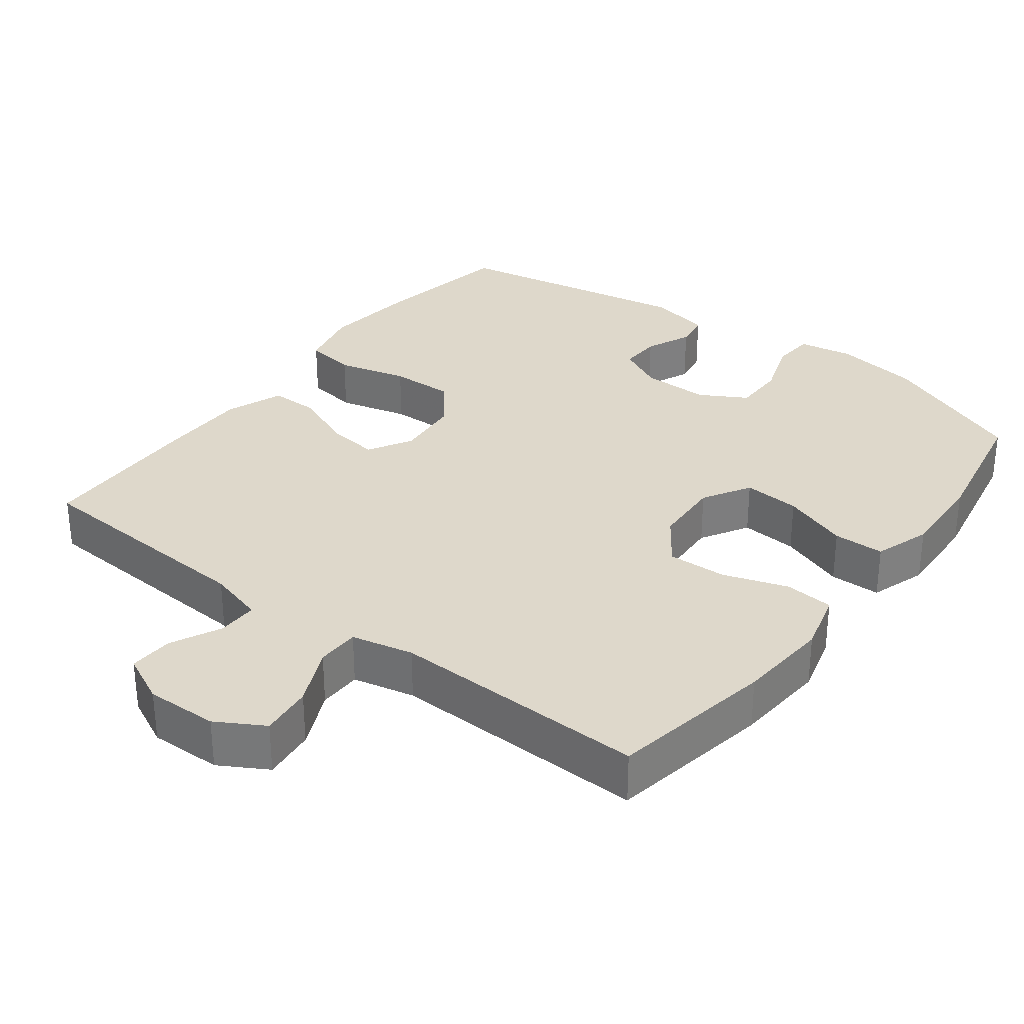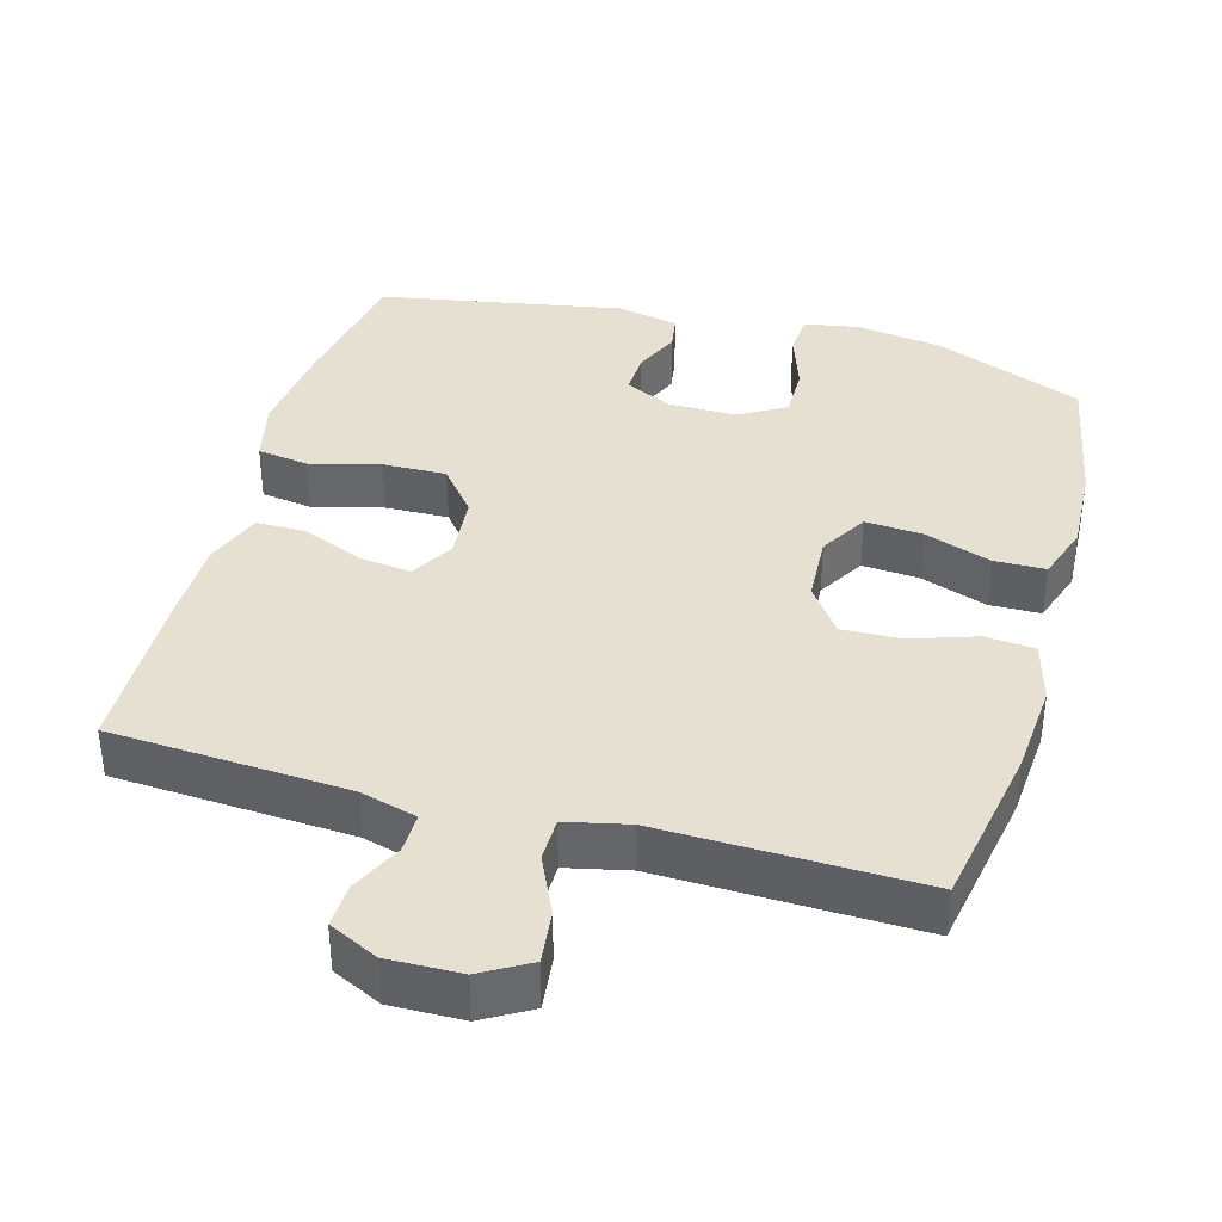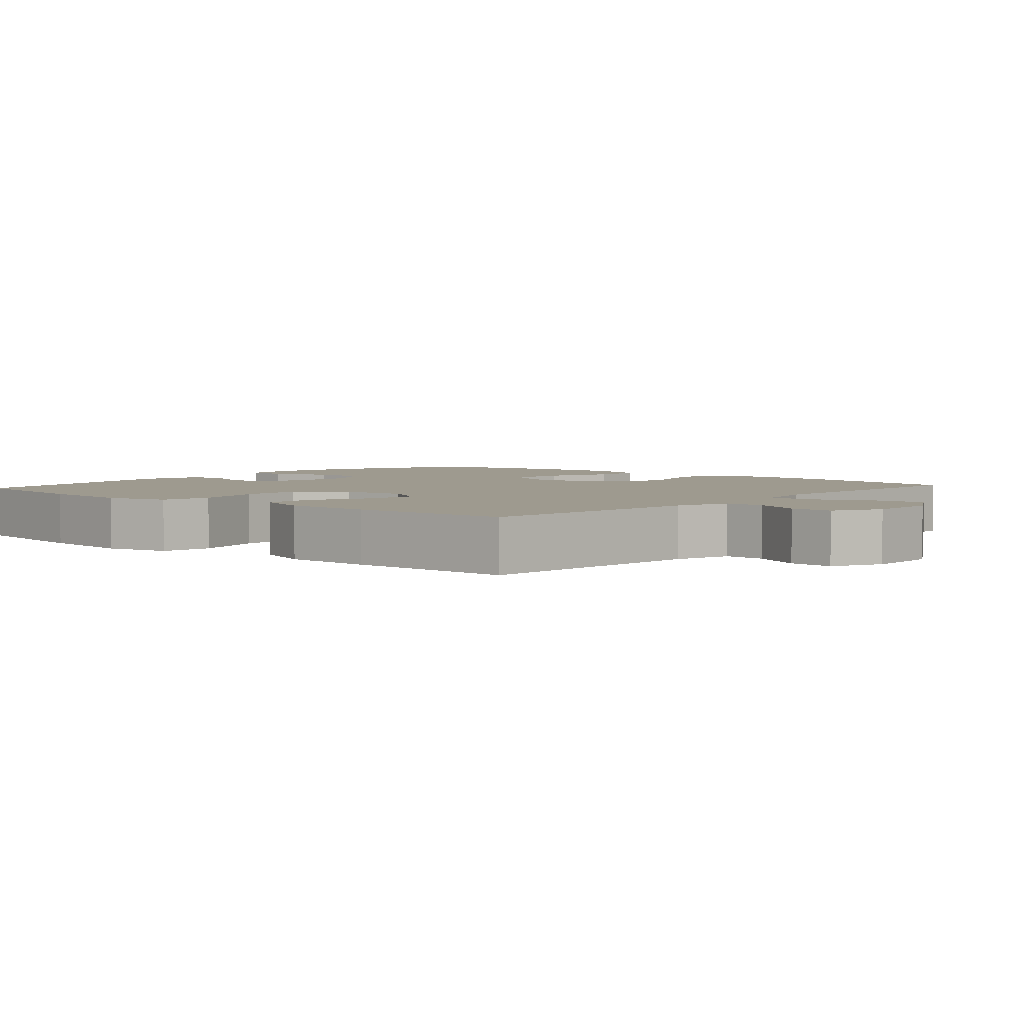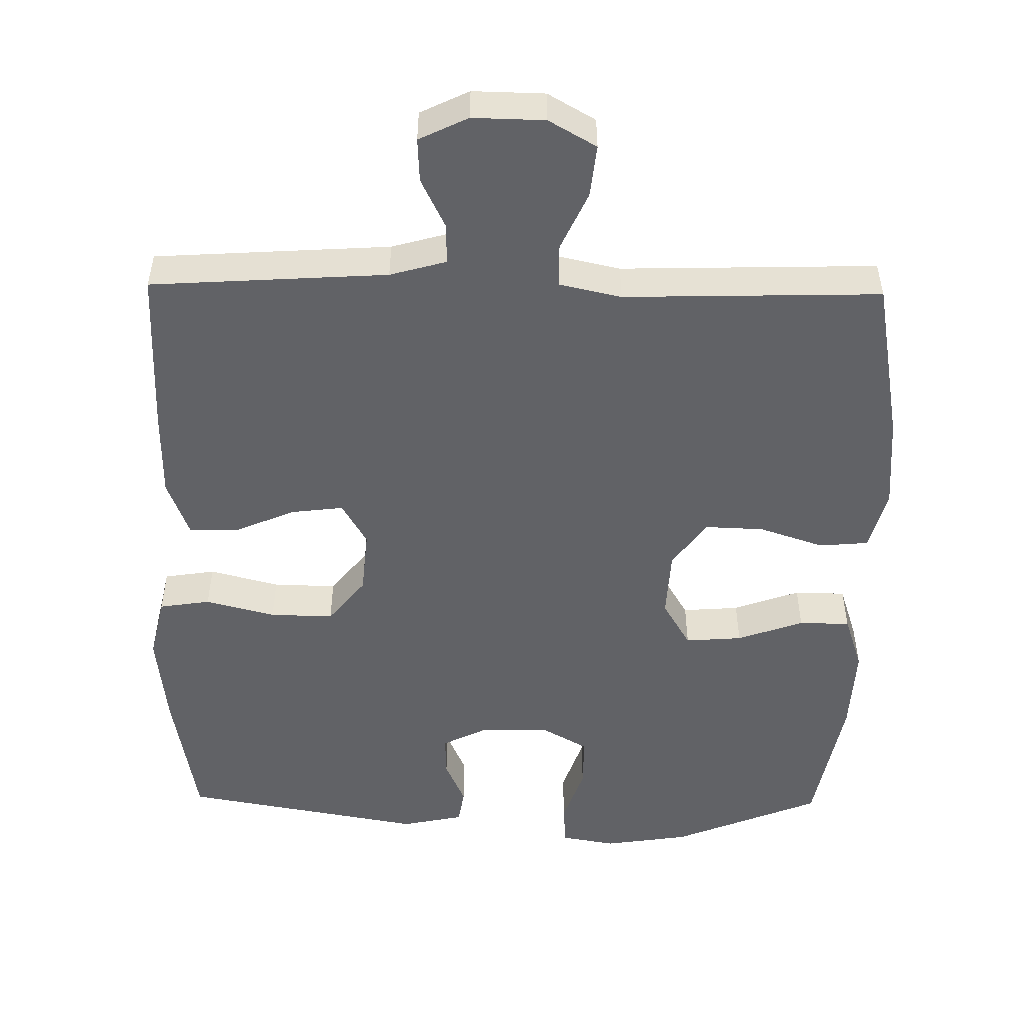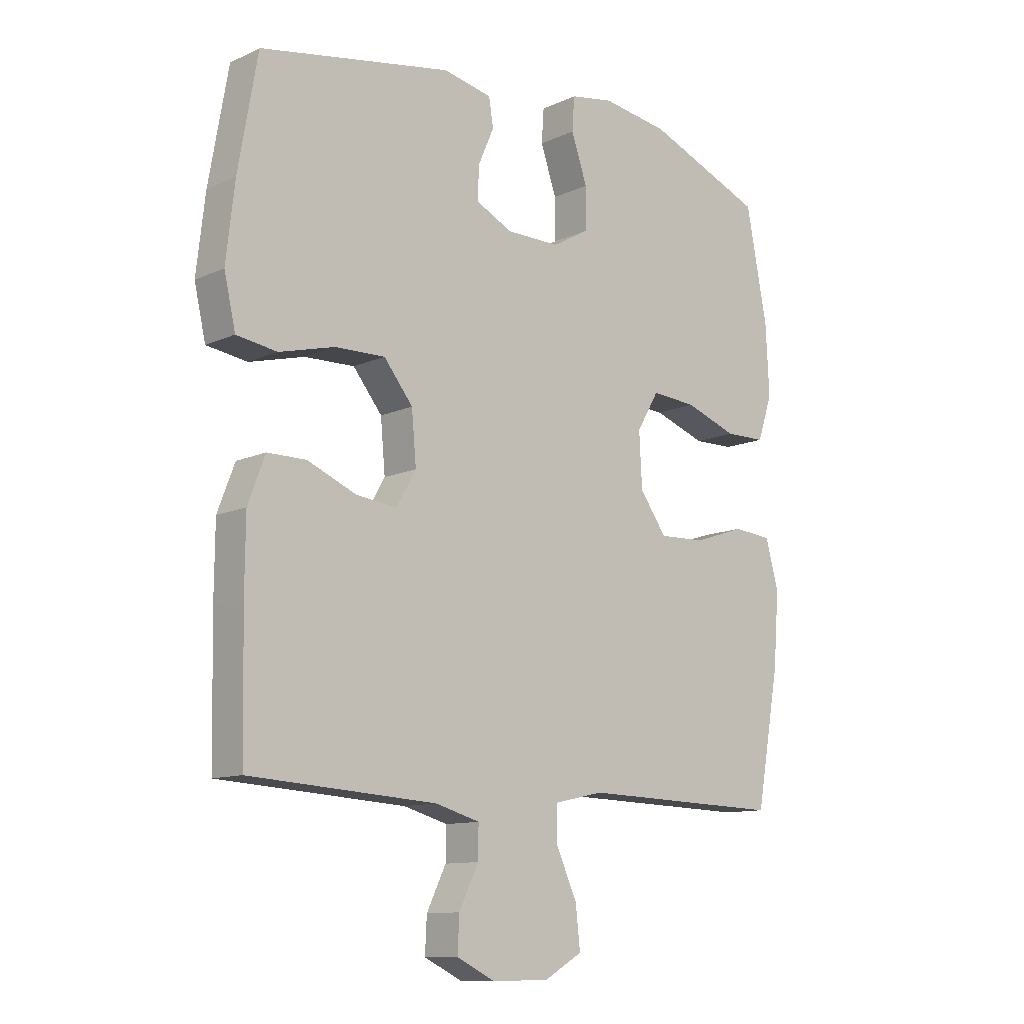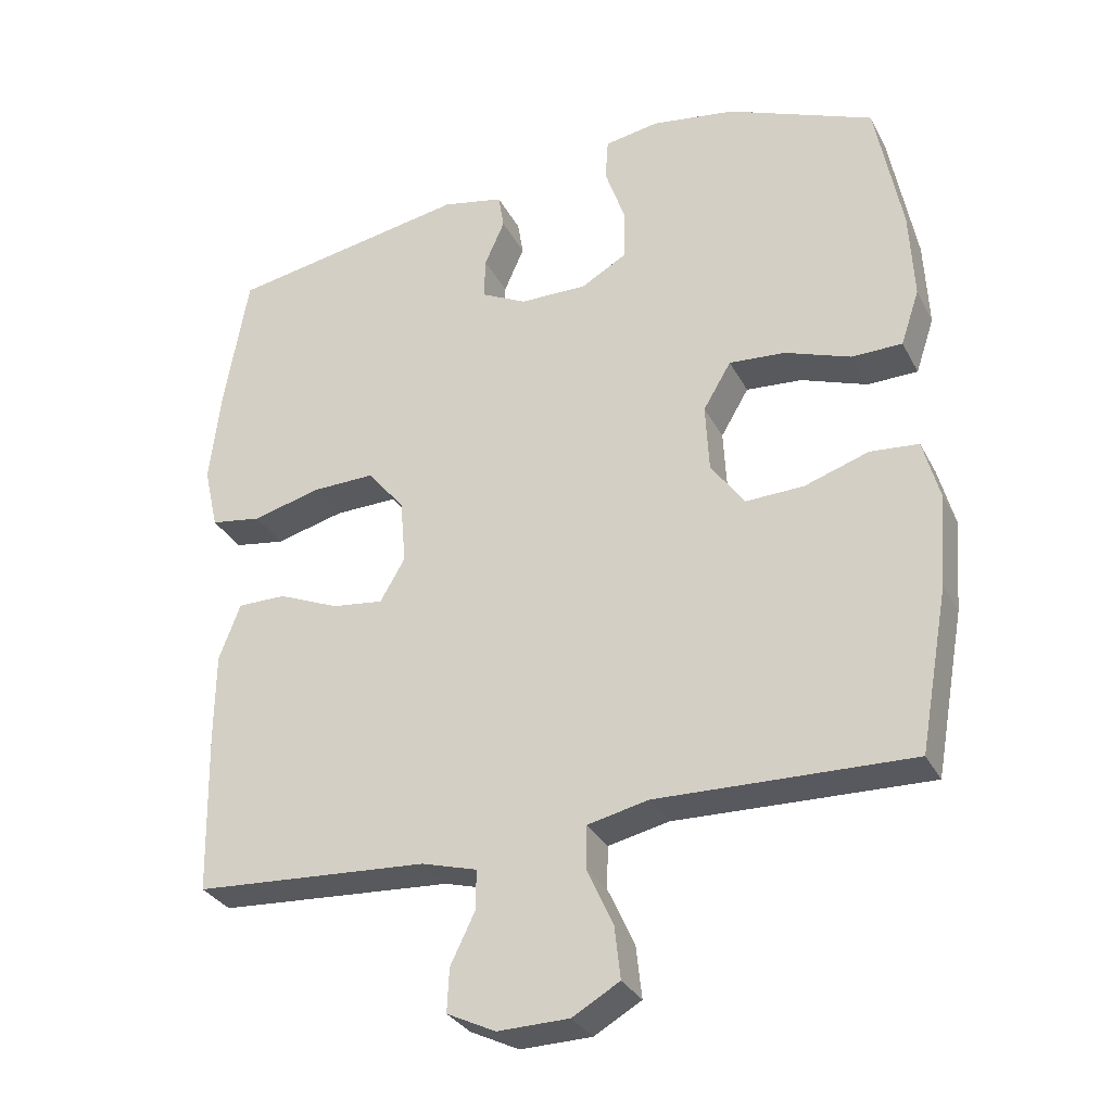
<metadata>
{"format":"obj","ext":"obj","renderer":"f3d","projection":"perspective","resolution":1024,"background":"white","views":[{"elev":31.6,"azim":-142.9,"up":"+Y"},{"elev":37.8,"azim":-164.5,"up":"+Y"},{"elev":3.6,"azim":131.3,"up":"+Y"},{"elev":-50.7,"azim":179.1,"up":"+Y"},{"elev":-11.3,"azim":137.9,"up":"+Z"},{"elev":-31.0,"azim":-156.4,"up":"+Z"}]}
</metadata>
<code>
v -0.5 0.07 -0.5
v -0.541 0.07 -0.272
v -0.551 0.07 -0.143
v -0.528 0.07 -0.058
v -0.46 0.07 -0.052
v -0.37 0.07 -0.082
v -0.288 0.07 -0.085
v -0.241 0.07 -0.019
v -0.236 0.07 0.076
v -0.275 0.07 0.142
v -0.354 0.07 0.136
v -0.446 0.07 0.103
v -0.517 0.07 0.104
v -0.543 0.07 0.182
v -0.537 0.07 0.305
v -0.5 0.07 0.5
v -0.294 0.07 0.584
v -0.176 0.07 0.602
v -0.1 0.07 0.589
v -0.096 0.07 0.53
v -0.124 0.07 0.448
v -0.124 0.07 0.375
v -0.059 0.07 0.338
v 0.035 0.07 0.339
v 0.099 0.07 0.371
v 0.097 0.07 0.429
v 0.069 0.07 0.493
v 0.077 0.07 0.542
v 0.163 0.07 0.56
v 0.5 0.07 0.5
v 0.534 0.07 0.305
v 0.549 0.07 0.173
v 0.529 0.07 0.085
v 0.458 0.07 0.074
v 0.361 0.07 0.099
v 0.273 0.07 0.101
v 0.222 0.07 0.037
v 0.214 0.07 -0.053
v 0.249 0.07 -0.113
v 0.321 0.07 -0.104
v 0.406 0.07 -0.068
v 0.474 0.07 -0.068
v 0.504 0.07 -0.147
v 0.505 0.07 -0.27
v 0.5 0.07 -0.5
v 0.172 0.07 -0.521
v 0.094 0.07 -0.543
v 0.095 0.07 -0.599
v 0.129 0.07 -0.669
v 0.132 0.07 -0.73
v 0.064 0.07 -0.763
v -0.036 0.07 -0.761
v -0.102 0.07 -0.723
v -0.094 0.07 -0.65
v -0.057 0.07 -0.569
v -0.058 0.07 -0.509
v -0.144 0.07 -0.49
v -0.5 0 -0.5
v -0.541 0 -0.272
v -0.551 0 -0.143
v -0.528 0 -0.058
v -0.46 0 -0.052
v -0.37 0 -0.082
v -0.288 0 -0.085
v -0.241 0 -0.019
v -0.236 0 0.076
v -0.275 0 0.142
v -0.354 0 0.136
v -0.446 0 0.103
v -0.517 0 0.104
v -0.543 0 0.182
v -0.537 0 0.305
v -0.5 0 0.5
v -0.294 0 0.584
v -0.176 0 0.602
v -0.1 0 0.589
v -0.096 0 0.53
v -0.124 0 0.448
v -0.124 0 0.375
v -0.059 0 0.338
v 0.035 0 0.339
v 0.099 0 0.371
v 0.097 0 0.429
v 0.069 0 0.493
v 0.077 0 0.542
v 0.163 0 0.56
v 0.5 0 0.5
v 0.534 0 0.305
v 0.549 0 0.173
v 0.529 0 0.085
v 0.458 0 0.074
v 0.361 0 0.099
v 0.273 0 0.101
v 0.222 0 0.037
v 0.214 0 -0.053
v 0.249 0 -0.113
v 0.321 0 -0.104
v 0.406 0 -0.068
v 0.474 0 -0.068
v 0.504 0 -0.147
v 0.505 0 -0.27
v 0.5 0 -0.5
v 0.172 0 -0.521
v 0.094 0 -0.543
v 0.095 0 -0.599
v 0.129 0 -0.669
v 0.132 0 -0.73
v 0.064 0 -0.763
v -0.036 0 -0.761
v -0.102 0 -0.723
v -0.094 0 -0.65
v -0.057 0 -0.569
v -0.058 0 -0.509
v -0.144 0 -0.49
f 53 54 55
f 52 53 55
f 51 52 55
f 50 51 55
f 49 50 55
f 48 49 55
f 47 48 55 56
f 46 47 56
f 46 56 57
f 45 46 57
f 44 45 57
f 43 44 57
f 42 43 57
f 41 42 57
f 40 41 57
f 33 34 35
f 32 33 35
f 31 32 35
f 30 31 35
f 29 30 35
f 28 29 35
f 27 28 35
f 26 27 35
f 25 26 35 36
f 24 25 36 37
f 19 20 21
f 18 19 21
f 17 18 21
f 16 17 21
f 15 16 21
f 14 15 21
f 13 14 21
f 12 13 21
f 11 12 21
f 10 11 21 22
f 9 10 22 23
f 4 5 6
f 3 4 6
f 2 3 6
f 1 2 6
f 57 1 6
f 57 6 7
f 39 40 57
f 57 7 8
f 39 57 8
f 38 39 8
f 24 37 38
f 23 24 38
f 9 23 38
f 8 9 38
f 112 111 110
f 112 110 109
f 112 109 108
f 112 108 107
f 112 107 106
f 112 106 105
f 113 112 105 104
f 113 104 103
f 114 113 103
f 114 103 102
f 114 102 101
f 114 101 100
f 114 100 99
f 114 99 98
f 114 98 97
f 92 91 90
f 92 90 89
f 92 89 88
f 92 88 87
f 92 87 86
f 92 86 85
f 92 85 84
f 92 84 83
f 93 92 83 82
f 94 93 82 81
f 78 77 76
f 78 76 75
f 78 75 74
f 78 74 73
f 78 73 72
f 78 72 71
f 78 71 70
f 78 70 69
f 78 69 68
f 79 78 68 67
f 80 79 67 66
f 63 62 61
f 63 61 60
f 63 60 59
f 63 59 58
f 63 58 114
f 64 63 114
f 114 97 96
f 65 64 114
f 65 114 96
f 65 96 95
f 95 94 81
f 95 81 80
f 95 80 66
f 95 66 65
f 1 58 59 2
f 2 59 60 3
f 3 60 61 4
f 4 61 62 5
f 5 62 63 6
f 6 63 64 7
f 7 64 65 8
f 8 65 66 9
f 9 66 67 10
f 10 67 68 11
f 11 68 69 12
f 12 69 70 13
f 13 70 71 14
f 14 71 72 15
f 15 72 73 16
f 16 73 74 17
f 17 74 75 18
f 18 75 76 19
f 19 76 77 20
f 20 77 78 21
f 21 78 79 22
f 22 79 80 23
f 23 80 81 24
f 24 81 82 25
f 25 82 83 26
f 26 83 84 27
f 27 84 85 28
f 28 85 86 29
f 29 86 87 30
f 30 87 88 31
f 31 88 89 32
f 32 89 90 33
f 33 90 91 34
f 34 91 92 35
f 35 92 93 36
f 36 93 94 37
f 37 94 95 38
f 38 95 96 39
f 39 96 97 40
f 40 97 98 41
f 41 98 99 42
f 42 99 100 43
f 43 100 101 44
f 44 101 102 45
f 45 102 103 46
f 46 103 104 47
f 47 104 105 48
f 48 105 106 49
f 49 106 107 50
f 50 107 108 51
f 51 108 109 52
f 52 109 110 53
f 53 110 111 54
f 54 111 112 55
f 55 112 113 56
f 56 113 114 57
f 57 114 58 1

</code>
